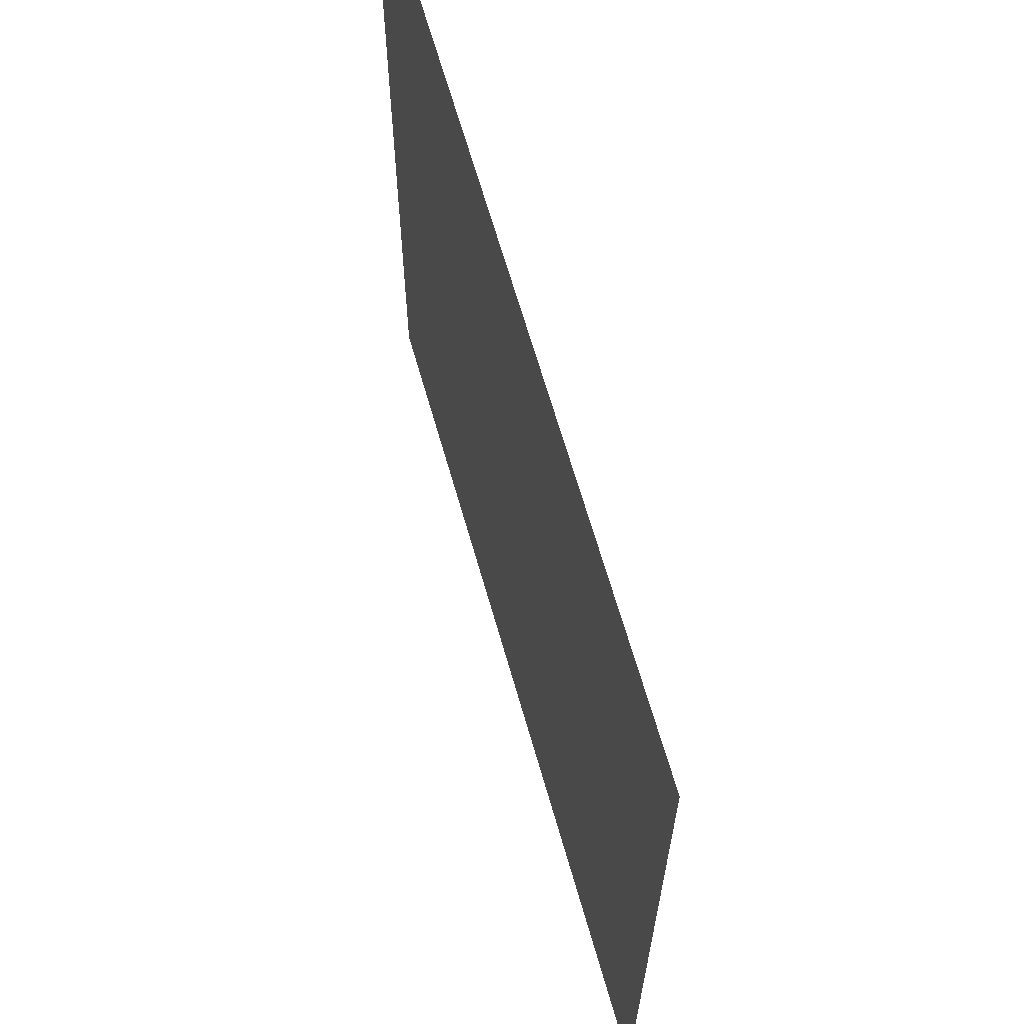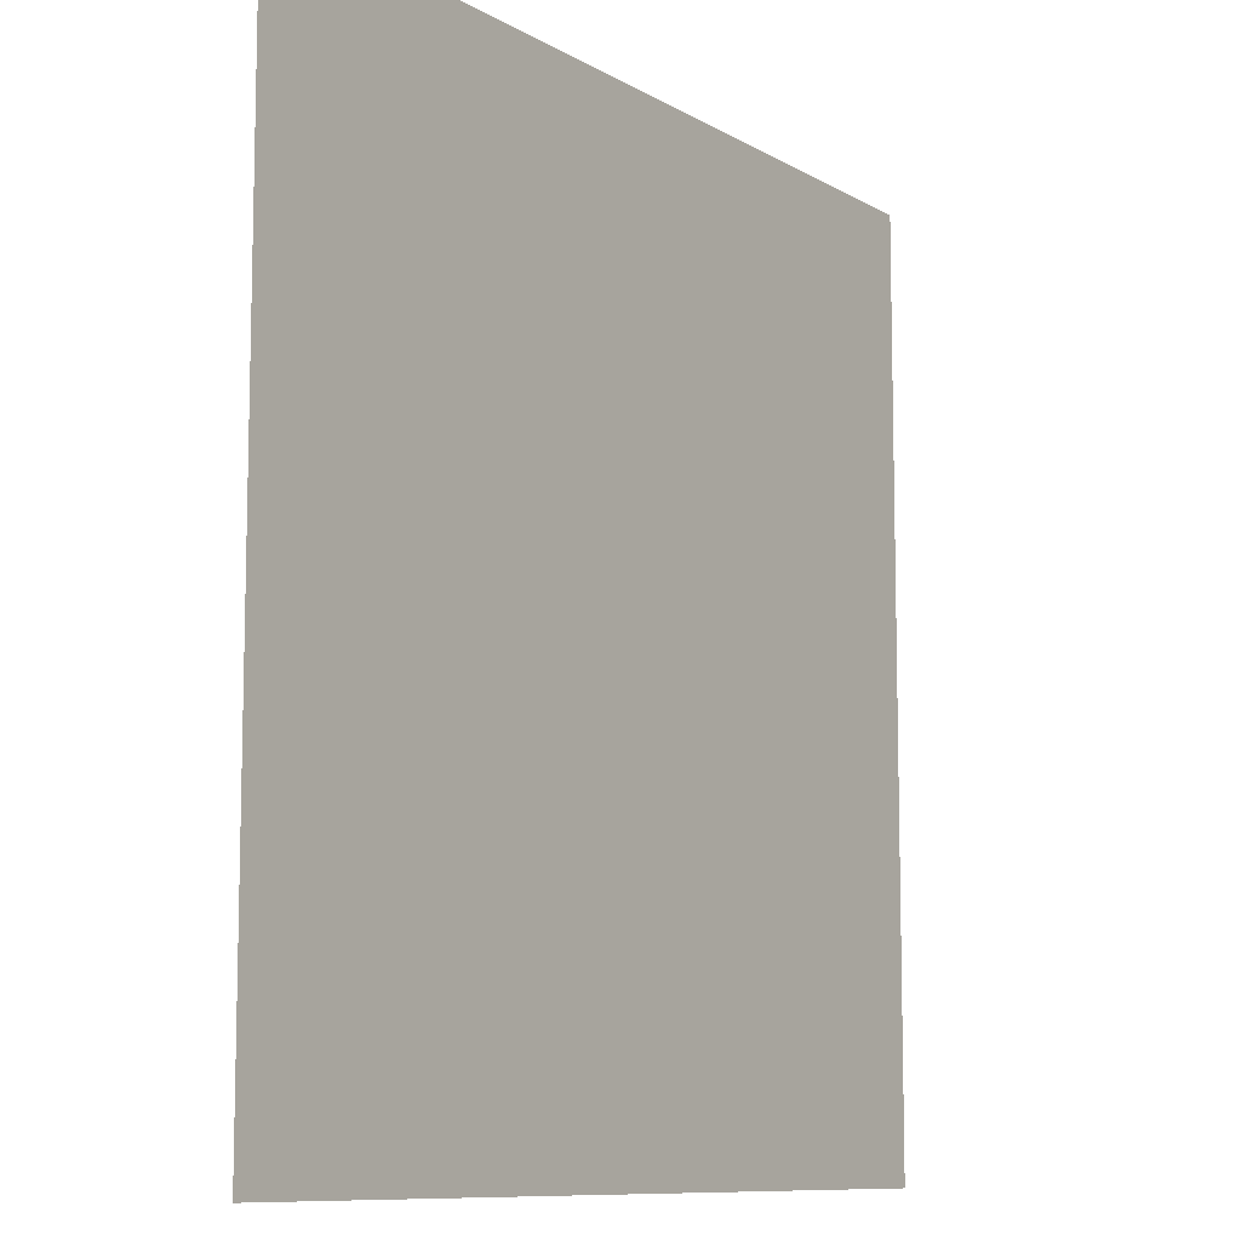
<metadata>
{"format":"obj","ext":"obj","renderer":"f3d","projection":"perspective","resolution":1024,"background":"white","views":[{"elev":65.7,"azim":-105.9,"up":"+Y"},{"elev":-9.7,"azim":124.3,"up":"+Y"}]}
</metadata>
<code>
v 0 -1 0
v -1 -1 0
v -1 0 0
v 0 0 0
v -2 -1 0
v -2 0 0
v -3 -1 0
v -3 0 0
v -4 -1 0
v -4 0 0
v -5 -1 0
v -5 0 0
v -6 -1 0
v -6 0 0
v -7 -1 0
v -7 0 0
v -8 -1 0
v -8 0 0
v -9 -1 0
v -9 0 0
v -10 -1 0
v -10 0 0
v -11 -1 0
v -11 0 0
v -12 -1 0
v -12 0 0
v -13 -1 0
v -13 0 0
v -14 -1 0
v -14 0 0
v -15 -1 0
v -15 0 0
v -16 -1 0
v -16 0 0
v -17 -1 0
v -17 0 0
v -18 -1 0
v -18 0 0
v -19 -1 0
v -19 0 0
v -20 -1 0
v -20 0 0
v 0 -2 0
v -1 -2 0
v -2 -2 0
v -3 -2 0
v -4 -2 0
v -5 -2 0
v -6 -2 0
v -7 -2 0
v -8 -2 0
v -9 -2 0
v -10 -2 0
v -11 -2 0
v -12 -2 0
v -13 -2 0
v -14 -2 0
v -15 -2 0
v -16 -2 0
v -17 -2 0
v -18 -2 0
v -19 -2 0
v -20 -2 0
v 0 -3 0
v -1 -3 0
v -2 -3 0
v -3 -3 0
v -4 -3 0
v -5 -3 0
v -6 -3 0
v -7 -3 0
v -8 -3 0
v -9 -3 0
v -10 -3 0
v -11 -3 0
v -12 -3 0
v -13 -3 0
v -14 -3 0
v -15 -3 0
v -16 -3 0
v -17 -3 0
v -18 -3 0
v -19 -3 0
v -20 -3 0
v 0 -4 0
v -1 -4 0
v -2 -4 0
v -3 -4 0
v -4 -4 0
v -5 -4 0
v -6 -4 0
v -7 -4 0
v -8 -4 0
v -9 -4 0
v -10 -4 0
v -11 -4 0
v -12 -4 0
v -13 -4 0
v -14 -4 0
v -15 -4 0
v -16 -4 0
v -17 -4 0
v -18 -4 0
v -19 -4 0
v -20 -4 0
v 0 -5 0
v -1 -5 0
v -2 -5 0
v -3 -5 0
v -4 -5 0
v -5 -5 0
v -6 -5 0
v -7 -5 0
v -8 -5 0
v -9 -5 0
v -10 -5 0
v -11 -5 0
v -12 -5 0
v -13 -5 0
v -14 -5 0
v -15 -5 0
v -16 -5 0
v -17 -5 0
v -18 -5 0
v -19 -5 0
v -20 -5 0
v 0 -6 0
v -1 -6 0
v -2 -6 0
v -3 -6 0
v -4 -6 0
v -5 -6 0
v -6 -6 0
v -7 -6 0
v -8 -6 0
v -9 -6 0
v -10 -6 0
v -11 -6 0
v -12 -6 0
v -13 -6 0
v -14 -6 0
v -15 -6 0
v -16 -6 0
v -17 -6 0
v -18 -6 0
v -19 -6 0
v -20 -6 0
v 0 -7 0
v -1 -7 0
v -2 -7 0
v -3 -7 0
v -4 -7 0
v -5 -7 0
v -6 -7 0
v -7 -7 0
v -8 -7 0
v -9 -7 0
v -10 -7 0
v -11 -7 0
v -12 -7 0
v -13 -7 0
v -14 -7 0
v -15 -7 0
v -16 -7 0
v -17 -7 0
v -18 -7 0
v -19 -7 0
v -20 -7 0
v 0 -8 0
v -1 -8 0
v -2 -8 0
v -3 -8 0
v -4 -8 0
v -5 -8 0
v -6 -8 0
v -7 -8 0
v -8 -8 0
v -9 -8 0
v -10 -8 0
v -11 -8 0
v -12 -8 0
v -13 -8 0
v -14 -8 0
v -15 -8 0
v -16 -8 0
v -17 -8 0
v -18 -8 0
v -19 -8 0
v -20 -8 0
v 0 -9 0
v -1 -9 0
v -2 -9 0
v -3 -9 0
v -4 -9 0
v -5 -9 0
v -6 -9 0
v -7 -9 0
v -8 -9 0
v -9 -9 0
v -10 -9 0
v -11 -9 0
v -12 -9 0
v -13 -9 0
v -14 -9 0
v -15 -9 0
v -16 -9 0
v -17 -9 0
v -18 -9 0
v -19 -9 0
v -20 -9 0
v 0 -10 0
v -1 -10 0
v -2 -10 0
v -3 -10 0
v -4 -10 0
v -5 -10 0
v -6 -10 0
v -7 -10 0
v -8 -10 0
v -9 -10 0
v -10 -10 0
v -11 -10 0
v -12 -10 0
v -13 -10 0
v -14 -10 0
v -15 -10 0
v -16 -10 0
v -17 -10 0
v -18 -10 0
v -19 -10 0
v -20 -10 0
v 0 -11 0
v -1 -11 0
v -2 -11 0
v -3 -11 0
v -4 -11 0
v -5 -11 0
v -6 -11 0
v -7 -11 0
v -8 -11 0
v -9 -11 0
v -10 -11 0
v -11 -11 0
v -12 -11 0
v -13 -11 0
v -14 -11 0
v -15 -11 0
v -16 -11 0
v -17 -11 0
v -18 -11 0
v -19 -11 0
v -20 -11 0
v 0 -12 0
v -1 -12 0
v -2 -12 0
v -3 -12 0
v -4 -12 0
v -5 -12 0
v -6 -12 0
v -7 -12 0
v -8 -12 0
v -9 -12 0
v -10 -12 0
v -11 -12 0
v -12 -12 0
v -13 -12 0
v -14 -12 0
v -15 -12 0
v -16 -12 0
v -17 -12 0
v -18 -12 0
v -19 -12 0
v -20 -12 0
v 0 -13 0
v -1 -13 0
v -2 -13 0
v -3 -13 0
v -4 -13 0
v -5 -13 0
v -6 -13 0
v -7 -13 0
v -8 -13 0
v -9 -13 0
v -10 -13 0
v -11 -13 0
v -12 -13 0
v -13 -13 0
v -14 -13 0
v -15 -13 0
v -16 -13 0
v -17 -13 0
v -18 -13 0
v -19 -13 0
v -20 -13 0
v 0 -14 0
v -1 -14 0
v -2 -14 0
v -3 -14 0
v -4 -14 0
v -5 -14 0
v -6 -14 0
v -7 -14 0
v -8 -14 0
v -9 -14 0
v -10 -14 0
v -11 -14 0
v -12 -14 0
v -13 -14 0
v -14 -14 0
v -15 -14 0
v -16 -14 0
v -17 -14 0
v -18 -14 0
v -19 -14 0
v -20 -14 0
v 0 -15 0
v -1 -15 0
v -2 -15 0
v -3 -15 0
v -4 -15 0
v -5 -15 0
v -6 -15 0
v -7 -15 0
v -8 -15 0
v -9 -15 0
v -10 -15 0
v -11 -15 0
v -12 -15 0
v -13 -15 0
v -14 -15 0
v -15 -15 0
v -16 -15 0
v -17 -15 0
v -18 -15 0
v -19 -15 0
v -20 -15 0
v 0 -16 0
v -1 -16 0
v -2 -16 0
v -3 -16 0
v -4 -16 0
v -5 -16 0
v -6 -16 0
v -7 -16 0
v -8 -16 0
v -9 -16 0
v -10 -16 0
v -11 -16 0
v -12 -16 0
v -13 -16 0
v -14 -16 0
v -15 -16 0
v -16 -16 0
v -17 -16 0
v -18 -16 0
v -19 -16 0
v -20 -16 0
v 0 -17 0
v -1 -17 0
v -2 -17 0
v -3 -17 0
v -4 -17 0
v -5 -17 0
v -6 -17 0
v -7 -17 0
v -8 -17 0
v -9 -17 0
v -10 -17 0
v -11 -17 0
v -12 -17 0
v -13 -17 0
v -14 -17 0
v -15 -17 0
v -16 -17 0
v -17 -17 0
v -18 -17 0
v -19 -17 0
v -20 -17 0
v 0 -18 0
v -1 -18 0
v -2 -18 0
v -3 -18 0
v -4 -18 0
v -5 -18 0
v -6 -18 0
v -7 -18 0
v -8 -18 0
v -9 -18 0
v -10 -18 0
v -11 -18 0
v -12 -18 0
v -13 -18 0
v -14 -18 0
v -15 -18 0
v -16 -18 0
v -17 -18 0
v -18 -18 0
v -19 -18 0
v -20 -18 0
v 0 -19 0
v -1 -19 0
v -2 -19 0
v -3 -19 0
v -4 -19 0
v -5 -19 0
v -6 -19 0
v -7 -19 0
v -8 -19 0
v -9 -19 0
v -10 -19 0
v -11 -19 0
v -12 -19 0
v -13 -19 0
v -14 -19 0
v -15 -19 0
v -16 -19 0
v -17 -19 0
v -18 -19 0
v -19 -19 0
v -20 -19 0
v 0 -20 0
v -1 -20 0
v -2 -20 0
v -3 -20 0
v -4 -20 0
v -5 -20 0
v -6 -20 0
v -7 -20 0
v -8 -20 0
v -9 -20 0
v -10 -20 0
v -11 -20 0
v -12 -20 0
v -13 -20 0
v -14 -20 0
v -15 -20 0
v -16 -20 0
v -17 -20 0
v -18 -20 0
v -19 -20 0
v -20 -20 0
g mesh_0001
f 1 2 3 4
f 2 5 6 3
f 5 7 8 6
f 7 9 10 8
f 9 11 12 10
f 11 13 14 12
f 13 15 16 14
f 15 17 18 16
f 17 19 20 18
f 19 21 22 20
f 21 23 24 22
f 23 25 26 24
f 25 27 28 26
f 27 29 30 28
f 29 31 32 30
f 31 33 34 32
f 33 35 36 34
f 35 37 38 36
f 37 39 40 38
f 39 41 42 40
f 43 44 2 1
f 44 45 5 2
f 45 46 7 5
f 46 47 9 7
f 47 48 11 9
f 48 49 13 11
f 49 50 15 13
f 50 51 17 15
f 51 52 19 17
f 52 53 21 19
f 53 54 23 21
f 54 55 25 23
f 55 56 27 25
f 56 57 29 27
f 57 58 31 29
f 58 59 33 31
f 59 60 35 33
f 60 61 37 35
f 61 62 39 37
f 62 63 41 39
f 64 65 44 43
f 65 66 45 44
f 66 67 46 45
f 67 68 47 46
f 68 69 48 47
f 69 70 49 48
f 70 71 50 49
f 71 72 51 50
f 72 73 52 51
f 73 74 53 52
f 74 75 54 53
f 75 76 55 54
f 76 77 56 55
f 77 78 57 56
f 78 79 58 57
f 79 80 59 58
f 80 81 60 59
f 81 82 61 60
f 82 83 62 61
f 83 84 63 62
f 85 86 65 64
f 86 87 66 65
f 87 88 67 66
f 88 89 68 67
f 89 90 69 68
f 90 91 70 69
f 91 92 71 70
f 92 93 72 71
f 93 94 73 72
f 94 95 74 73
f 95 96 75 74
f 96 97 76 75
f 97 98 77 76
f 98 99 78 77
f 99 100 79 78
f 100 101 80 79
f 101 102 81 80
f 102 103 82 81
f 103 104 83 82
f 104 105 84 83
f 106 107 86 85
f 107 108 87 86
f 108 109 88 87
f 109 110 89 88
f 110 111 90 89
f 111 112 91 90
f 112 113 92 91
f 113 114 93 92
f 114 115 94 93
f 115 116 95 94
f 116 117 96 95
f 117 118 97 96
f 118 119 98 97
f 119 120 99 98
f 120 121 100 99
f 121 122 101 100
f 122 123 102 101
f 123 124 103 102
f 124 125 104 103
f 125 126 105 104
f 127 128 107 106
f 128 129 108 107
f 129 130 109 108
f 130 131 110 109
f 131 132 111 110
f 132 133 112 111
f 133 134 113 112
f 134 135 114 113
f 135 136 115 114
f 136 137 116 115
f 137 138 117 116
f 138 139 118 117
f 139 140 119 118
f 140 141 120 119
f 141 142 121 120
f 142 143 122 121
f 143 144 123 122
f 144 145 124 123
f 145 146 125 124
f 146 147 126 125
f 148 149 128 127
f 149 150 129 128
f 150 151 130 129
f 151 152 131 130
f 152 153 132 131
f 153 154 133 132
f 154 155 134 133
f 155 156 135 134
f 156 157 136 135
f 157 158 137 136
f 158 159 138 137
f 159 160 139 138
f 160 161 140 139
f 161 162 141 140
f 162 163 142 141
f 163 164 143 142
f 164 165 144 143
f 165 166 145 144
f 166 167 146 145
f 167 168 147 146
f 169 170 149 148
f 170 171 150 149
f 171 172 151 150
f 172 173 152 151
f 173 174 153 152
f 174 175 154 153
f 175 176 155 154
f 176 177 156 155
f 177 178 157 156
f 178 179 158 157
f 179 180 159 158
f 180 181 160 159
f 181 182 161 160
f 182 183 162 161
f 183 184 163 162
f 184 185 164 163
f 185 186 165 164
f 186 187 166 165
f 187 188 167 166
f 188 189 168 167
f 190 191 170 169
f 191 192 171 170
f 192 193 172 171
f 193 194 173 172
f 194 195 174 173
f 195 196 175 174
f 196 197 176 175
f 197 198 177 176
f 198 199 178 177
f 199 200 179 178
f 200 201 180 179
f 201 202 181 180
f 202 203 182 181
f 203 204 183 182
f 204 205 184 183
f 205 206 185 184
f 206 207 186 185
f 207 208 187 186
f 208 209 188 187
f 209 210 189 188
f 211 212 191 190
f 212 213 192 191
f 213 214 193 192
f 214 215 194 193
f 215 216 195 194
f 216 217 196 195
f 217 218 197 196
f 218 219 198 197
f 219 220 199 198
f 220 221 200 199
f 221 222 201 200
f 222 223 202 201
f 223 224 203 202
f 224 225 204 203
f 225 226 205 204
f 226 227 206 205
f 227 228 207 206
f 228 229 208 207
f 229 230 209 208
f 230 231 210 209
f 232 233 212 211
f 233 234 213 212
f 234 235 214 213
f 235 236 215 214
f 236 237 216 215
f 237 238 217 216
f 238 239 218 217
f 239 240 219 218
f 240 241 220 219
f 241 242 221 220
f 242 243 222 221
f 243 244 223 222
f 244 245 224 223
f 245 246 225 224
f 246 247 226 225
f 247 248 227 226
f 248 249 228 227
f 249 250 229 228
f 250 251 230 229
f 251 252 231 230
f 253 254 233 232
f 254 255 234 233
f 255 256 235 234
f 256 257 236 235
f 257 258 237 236
f 258 259 238 237
f 259 260 239 238
f 260 261 240 239
f 261 262 241 240
f 262 263 242 241
f 263 264 243 242
f 264 265 244 243
f 265 266 245 244
f 266 267 246 245
f 267 268 247 246
f 268 269 248 247
f 269 270 249 248
f 270 271 250 249
f 271 272 251 250
f 272 273 252 251
f 274 275 254 253
f 275 276 255 254
f 276 277 256 255
f 277 278 257 256
f 278 279 258 257
f 279 280 259 258
f 280 281 260 259
f 281 282 261 260
f 282 283 262 261
f 283 284 263 262
f 284 285 264 263
f 285 286 265 264
f 286 287 266 265
f 287 288 267 266
f 288 289 268 267
f 289 290 269 268
f 290 291 270 269
f 291 292 271 270
f 292 293 272 271
f 293 294 273 272
f 295 296 275 274
f 296 297 276 275
f 297 298 277 276
f 298 299 278 277
f 299 300 279 278
f 300 301 280 279
f 301 302 281 280
f 302 303 282 281
f 303 304 283 282
f 304 305 284 283
f 305 306 285 284
f 306 307 286 285
f 307 308 287 286
f 308 309 288 287
f 309 310 289 288
f 310 311 290 289
f 311 312 291 290
f 312 313 292 291
f 313 314 293 292
f 314 315 294 293
f 316 317 296 295
f 317 318 297 296
f 318 319 298 297
f 319 320 299 298
f 320 321 300 299
f 321 322 301 300
f 322 323 302 301
f 323 324 303 302
f 324 325 304 303
f 325 326 305 304
f 326 327 306 305
f 327 328 307 306
f 328 329 308 307
f 329 330 309 308
f 330 331 310 309
f 331 332 311 310
f 332 333 312 311
f 333 334 313 312
f 334 335 314 313
f 335 336 315 314
f 337 338 317 316
f 338 339 318 317
f 339 340 319 318
f 340 341 320 319
f 341 342 321 320
f 342 343 322 321
f 343 344 323 322
f 344 345 324 323
f 345 346 325 324
f 346 347 326 325
f 347 348 327 326
f 348 349 328 327
f 349 350 329 328
f 350 351 330 329
f 351 352 331 330
f 352 353 332 331
f 353 354 333 332
f 354 355 334 333
f 355 356 335 334
f 356 357 336 335
f 358 359 338 337
f 359 360 339 338
f 360 361 340 339
f 361 362 341 340
f 362 363 342 341
f 363 364 343 342
f 364 365 344 343
f 365 366 345 344
f 366 367 346 345
f 367 368 347 346
f 368 369 348 347
f 369 370 349 348
f 370 371 350 349
f 371 372 351 350
f 372 373 352 351
f 373 374 353 352
f 374 375 354 353
f 375 376 355 354
f 376 377 356 355
f 377 378 357 356
f 379 380 359 358
f 380 381 360 359
f 381 382 361 360
f 382 383 362 361
f 383 384 363 362
f 384 385 364 363
f 385 386 365 364
f 386 387 366 365
f 387 388 367 366
f 388 389 368 367
f 389 390 369 368
f 390 391 370 369
f 391 392 371 370
f 392 393 372 371
f 393 394 373 372
f 394 395 374 373
f 395 396 375 374
f 396 397 376 375
f 397 398 377 376
f 398 399 378 377
f 400 401 380 379
f 401 402 381 380
f 402 403 382 381
f 403 404 383 382
f 404 405 384 383
f 405 406 385 384
f 406 407 386 385
f 407 408 387 386
f 408 409 388 387
f 409 410 389 388
f 410 411 390 389
f 411 412 391 390
f 412 413 392 391
f 413 414 393 392
f 414 415 394 393
f 415 416 395 394
f 416 417 396 395
f 417 418 397 396
f 418 419 398 397
f 419 420 399 398
f 421 422 401 400
f 422 423 402 401
f 423 424 403 402
f 424 425 404 403
f 425 426 405 404
f 426 427 406 405
f 427 428 407 406
f 428 429 408 407
f 429 430 409 408
f 430 431 410 409
f 431 432 411 410
f 432 433 412 411
f 433 434 413 412
f 434 435 414 413
f 435 436 415 414
f 436 437 416 415
f 437 438 417 416
f 438 439 418 417
f 439 440 419 418
f 440 441 420 419
g mesh_0002
f 99 100 79 78
f 100 101 80 79
f 101 102 81 80
f 102 103 82 81
f 103 104 83 82
f 104 105 84 83
f 119 120 99 98
f 120 121 100 99
f 121 122 101 100
f 122 123 102 101
f 123 124 103 102
f 124 125 104 103
f 125 126 105 104
f 138 139 118 117
f 139 140 119 118
f 140 141 120 119
f 141 142 121 120
f 142 143 122 121
f 143 144 123 122
f 144 145 124 123
f 145 146 125 124
f 146 147 126 125
f 158 159 138 137
f 159 160 139 138
f 160 161 140 139
f 161 162 141 140
f 162 163 142 141
f 163 164 143 142
f 164 165 144 143
f 177 178 157 156
f 178 179 158 157
f 179 180 159 158
f 180 181 160 159
f 181 182 161 160
f 182 183 162 161
f 183 184 163 162
f 197 198 177 176
f 198 199 178 177
f 199 200 179 178
f 200 201 180 179
f 201 202 181 180
f 202 203 182 181
f 203 204 183 182
f 217 218 197 196
f 218 219 198 197
f 219 220 199 198
f 220 221 200 199
f 221 222 201 200
f 222 223 202 201
f 236 237 216 215
f 237 238 217 216
f 238 239 218 217
f 239 240 219 218
f 240 241 220 219
f 241 242 221 220
f 242 243 222 221
f 257 258 237 236
f 258 259 238 237
f 259 260 239 238
f 260 261 240 239
f 261 262 241 240
f 262 263 242 241
f 274 275 254 253
f 275 276 255 254
f 276 277 256 255
f 277 278 257 256
f 278 279 258 257
f 279 280 259 258
f 280 281 260 259
f 281 282 261 260
f 295 296 275 274
f 296 297 276 275
f 297 298 277 276
f 298 299 278 277
f 299 300 279 278
f 300 301 280 279
f 301 302 281 280
f 316 317 296 295
f 317 318 297 296
f 318 319 298 297
f 319 320 299 298
f 320 321 300 299
f 321 322 301 300
f 322 323 302 301
g mesh_0003
f 5 7 8 6
f 11 13 14 12
f 17 19 20 18
f 25 27 28 26
f 31 33 34 32
f 44 45 5 2
f 45 46 7 5
f 48 49 13 11
f 50 51 17 15
f 53 54 23 21
f 55 56 27 25
f 57 58 31 29
f 66 67 46 45
f 68 69 48 47
f 70 71 50 49
f 73 74 53 52
f 78 79 58 57
f 79 80 59 58
f 82 83 62 61
f 85 86 65 64
f 89 90 69 68
f 92 93 72 71
f 96 97 76 75
f 98 99 78 77
f 107 108 87 86
f 108 109 88 87
f 112 113 92 91
f 113 114 93 92
f 132 133 112 111
f 134 135 114 113
f 149 150 129 128
f 157 158 137 136
f 169 170 149 148
f 170 171 150 149
f 175 176 155 154
f 176 177 156 155
f 177 178 157 156
f 184 185 164 163
f 192 193 172 171
f 204 205 184 183
f 209 210 189 188
f 211 212 191 190
f 214 215 194 193
f 216 217 196 195
f 226 227 206 205
f 227 228 207 206
f 229 230 209 208
f 233 234 213 212
f 235 236 215 214
f 245 246 225 224
f 247 248 227 226
f 249 250 229 228
f 250 251 230 229
f 254 255 234 233
f 265 266 245 244
f 267 268 247 246
f 271 272 251 250
f 282 283 262 261
f 286 287 266 265
f 290 291 270 269
f 308 309 288 287
f 309 310 289 288
f 310 311 290 289
f 313 314 293 292
f 323 324 303 302
f 325 326 305 304
f 333 334 313 312
f 335 336 315 314
f 338 339 318 317
f 340 341 320 319
f 351 352 331 330
f 359 360 339 338
f 360 361 340 339
f 362 363 342 341
f 366 367 346 345
f 369 370 349 348
f 371 372 351 350
f 374 375 354 353
f 375 376 355 354
f 377 378 357 356
f 380 381 360 359
f 386 387 366 365
f 388 389 368 367
f 397 398 377 376
f 402 403 382 381
f 403 404 383 382
f 405 406 385 384
f 406 407 386 385
f 407 408 387 386
f 409 410 389 388
f 411 412 391 390
f 412 413 392 391
f 413 414 393 392
f 414 415 394 393
f 416 417 396 395
f 419 420 399 398
f 433 434 413 412
g mesh_0004
f 11 13 14 12
f 27 29 30 28
f 58 59 33 31
f 67 68 47 46
f 72 73 52 51
f 77 78 57 56
f 109 110 89 88
f 118 119 98 97
f 132 133 112 111
f 154 155 134 133
f 175 176 155 154
f 204 205 184 183
f 217 218 197 196
f 224 225 204 203
f 233 234 213 212
f 234 235 214 213
f 247 248 227 226
f 327 328 307 306
f 349 350 329 328
f 361 362 341 340
f 375 376 355 354
f 382 383 362 361
f 389 390 369 368
f 404 405 384 383
f 412 413 392 391
f 414 415 394 393
f 417 418 397 396
g mesh_0005
f 44 45 5 2
f 45 46 7 5
f 134 135 114 113
f 155 156 135 134
f 157 158 137 136
f 167 168 147 146
f 170 171 150 149
f 188 189 168 167
f 191 192 171 170
f 265 266 245 244
f 271 272 251 250
f 272 273 252 251
f 325 326 305 304
f 333 334 313 312
f 339 340 319 318
f 355 356 335 334
f 360 361 340 339
f 371 372 351 350
f 376 377 356 355
g mesh_0006
f 59 60 35 33
f 60 61 37 35
f 61 62 39 37
f 80 81 60 59
f 81 82 61 60
f 82 83 62 61
f 136 137 116 115
f 137 138 117 116
f 138 139 118 117
f 157 158 137 136
f 158 159 138 137
f 159 160 139 138
f 185 186 165 164
f 186 187 166 165
f 187 188 167 166
f 193 194 173 172
f 194 195 174 173
f 195 196 175 174
f 206 207 186 185
f 207 208 187 186
f 208 209 188 187
f 214 215 194 193
f 215 216 195 194
f 216 217 196 195
f 362 363 342 341
f 363 364 343 342
f 364 365 344 343
f 383 384 363 362
f 384 385 364 363
f 385 386 365 364
g mesh_0007
f 111 112 91 90
f 112 113 92 91
f 113 114 93 92
f 132 133 112 111
f 133 134 113 112
f 134 135 114 113
f 153 154 133 132
f 154 155 134 133
f 155 156 135 134
f 283 284 263 262
f 284 285 264 263
f 285 286 265 264
f 304 305 284 283
f 305 306 285 284
f 306 307 286 285
f 308 309 288 287
f 309 310 289 288
f 310 311 290 289
f 329 330 309 308
f 330 331 310 309
f 331 332 311 310
f 350 351 330 329
f 351 352 331 330
f 352 353 332 331
g mesh_0008
f 33 35 36 34
f 35 37 38 36
f 37 39 40 38
f 59 60 35 33
f 60 61 37 35
f 61 62 39 37
f 69 70 49 48
f 70 71 50 49
f 71 72 51 50
f 73 74 53 52
f 74 75 54 53
f 75 76 55 54
f 90 91 70 69
f 91 92 71 70
f 92 93 72 71
f 94 95 74 73
f 95 96 75 74
f 96 97 76 75
f 111 112 91 90
f 112 113 92 91
f 113 114 93 92
f 115 116 95 94
f 116 117 96 95
f 117 118 97 96
f 122 123 102 101
f 123 124 103 102
f 124 125 104 103
f 130 131 110 109
f 131 132 111 110
f 132 133 112 111
f 136 137 116 115
f 137 138 117 116
f 138 139 118 117
f 143 144 123 122
f 144 145 124 123
f 145 146 125 124
f 151 152 131 130
f 152 153 132 131
f 153 154 133 132
f 164 165 144 143
f 165 166 145 144
f 166 167 146 145
f 172 173 152 151
f 173 174 153 152
f 174 175 154 153
f 185 186 165 164
f 186 187 166 165
f 187 188 167 166
f 193 194 173 172
f 194 195 174 173
f 195 196 175 174
f 220 221 200 199
f 221 222 201 200
f 222 223 202 201
f 241 242 221 220
f 242 243 222 221
f 243 244 223 222
f 262 263 242 241
f 263 264 243 242
f 264 265 244 243
f 266 267 246 245
f 267 268 247 246
f 268 269 248 247
f 283 284 263 262
f 284 285 264 263
f 285 286 265 264
f 287 288 267 266
f 288 289 268 267
f 289 290 269 268
f 299 300 279 278
f 300 301 280 279
f 301 302 281 280
f 308 309 288 287
f 309 310 289 288
f 310 311 290 289
f 320 321 300 299
f 321 322 301 300
f 322 323 302 301
f 341 342 321 320
f 342 343 322 321
f 343 344 323 322
f 362 363 342 341
f 363 364 343 342
f 364 365 344 343

</code>
